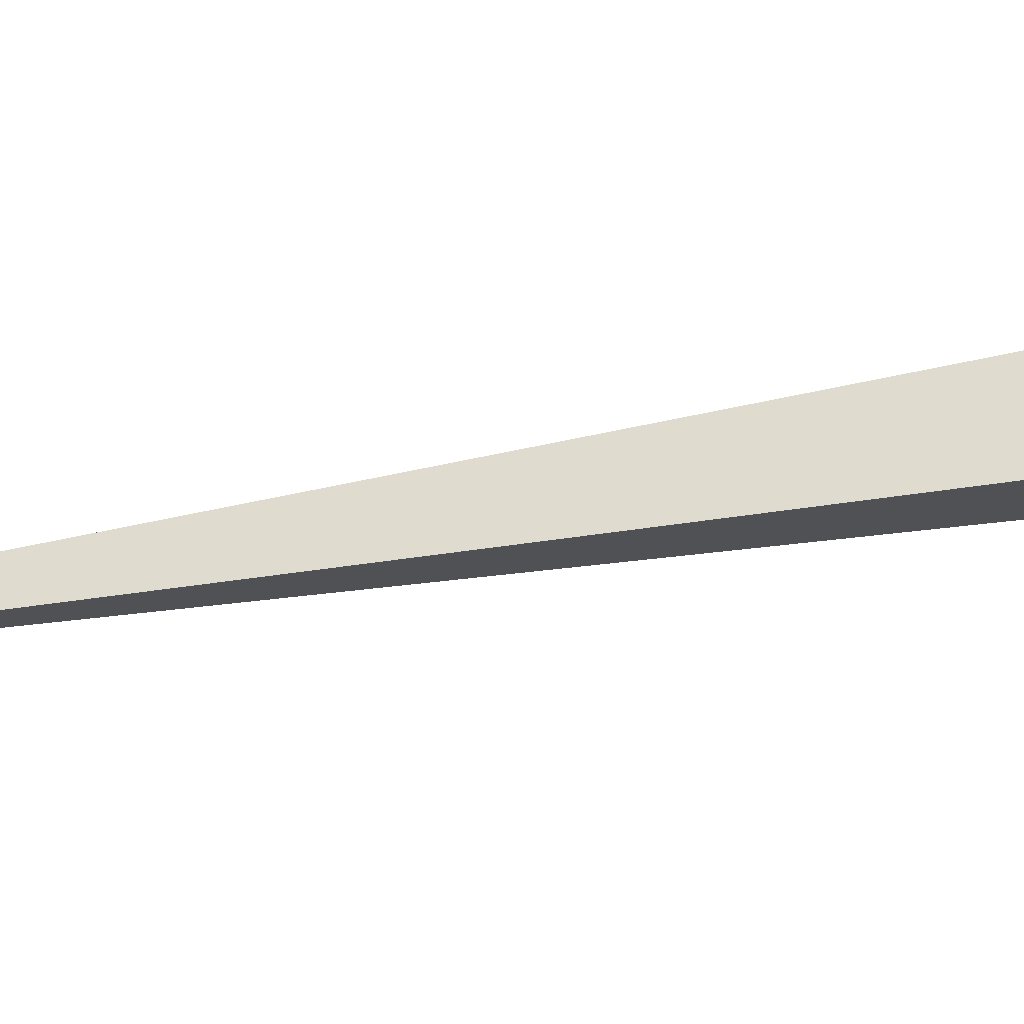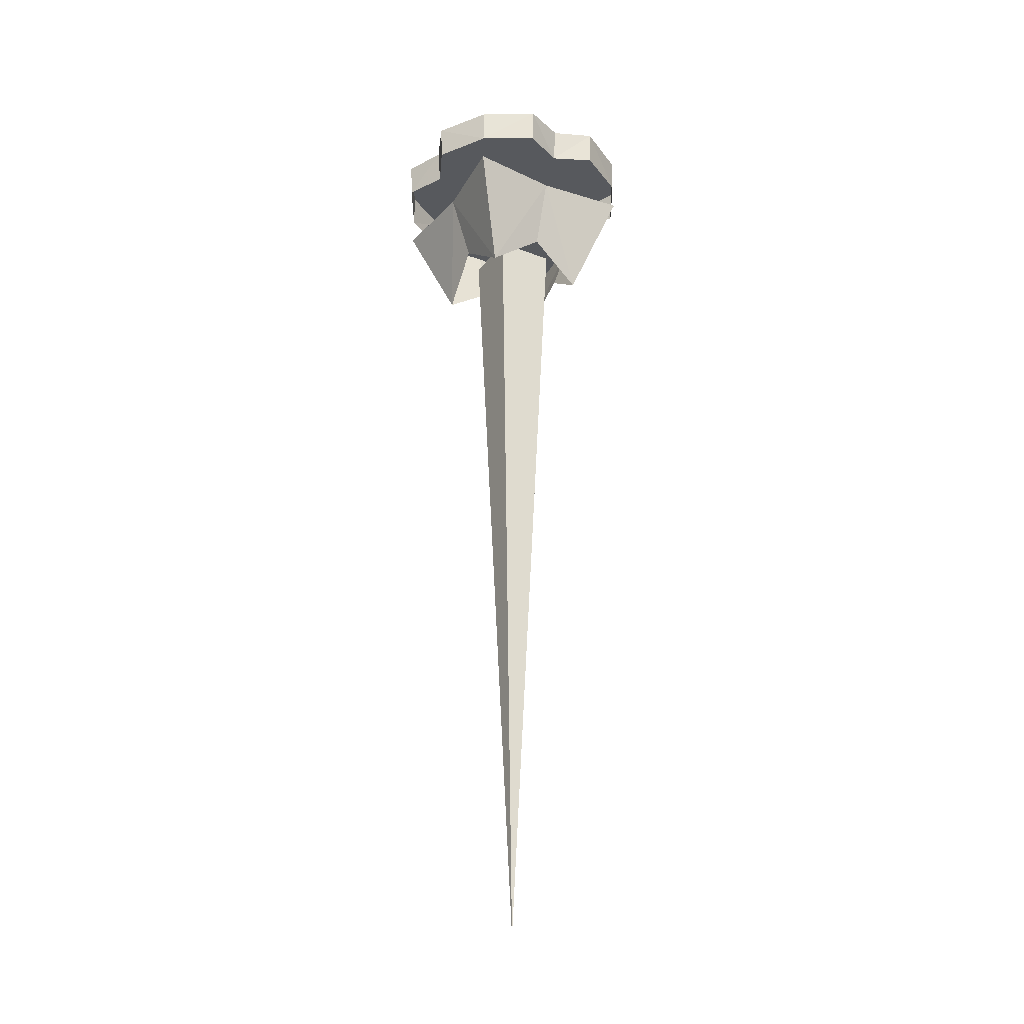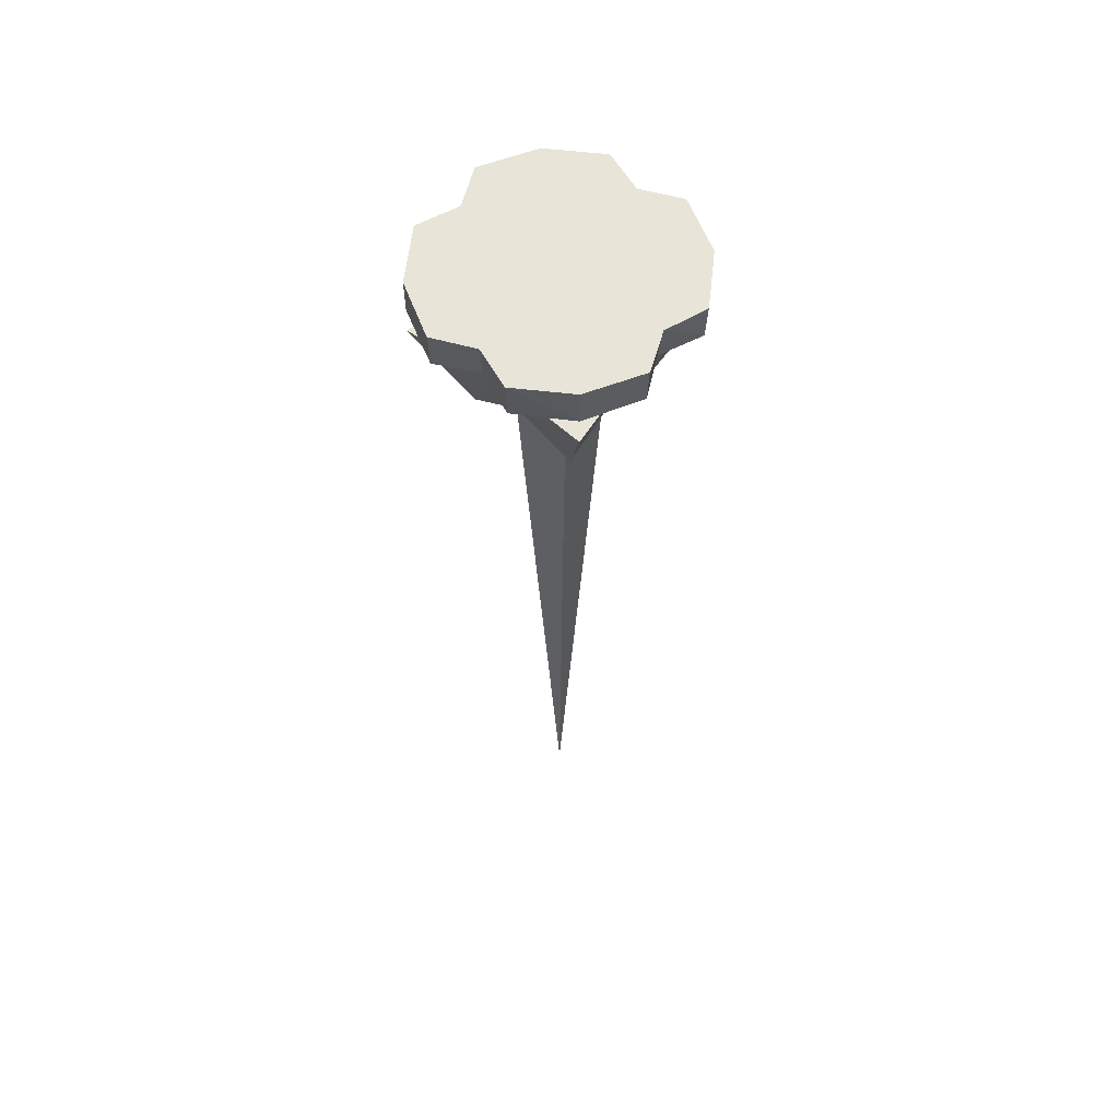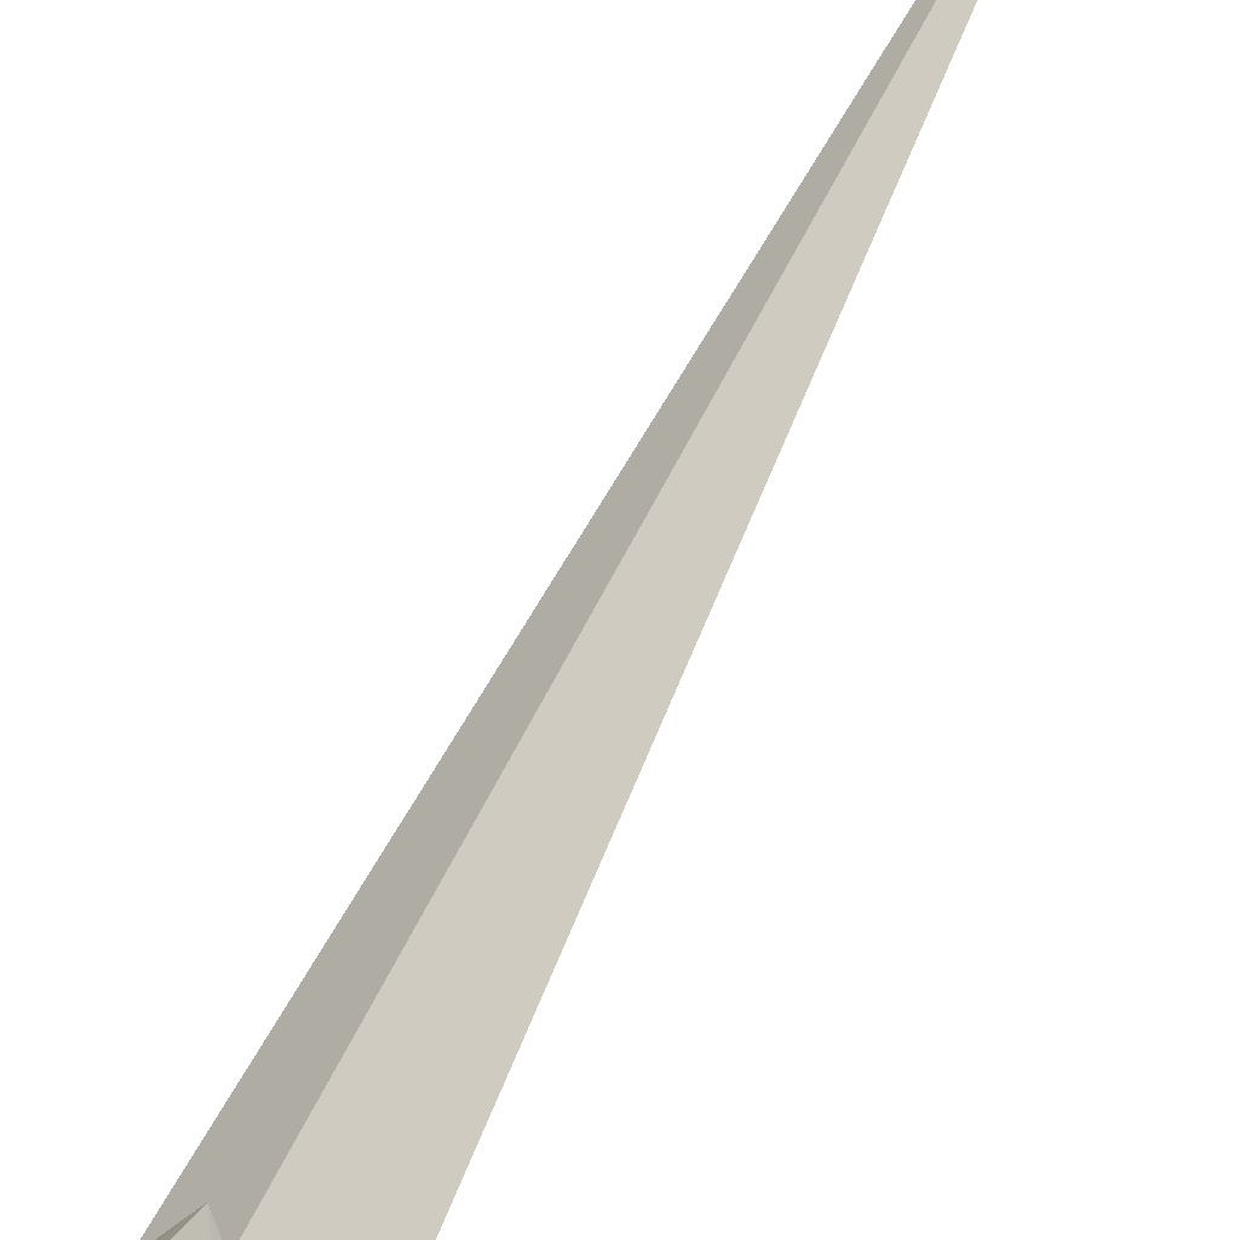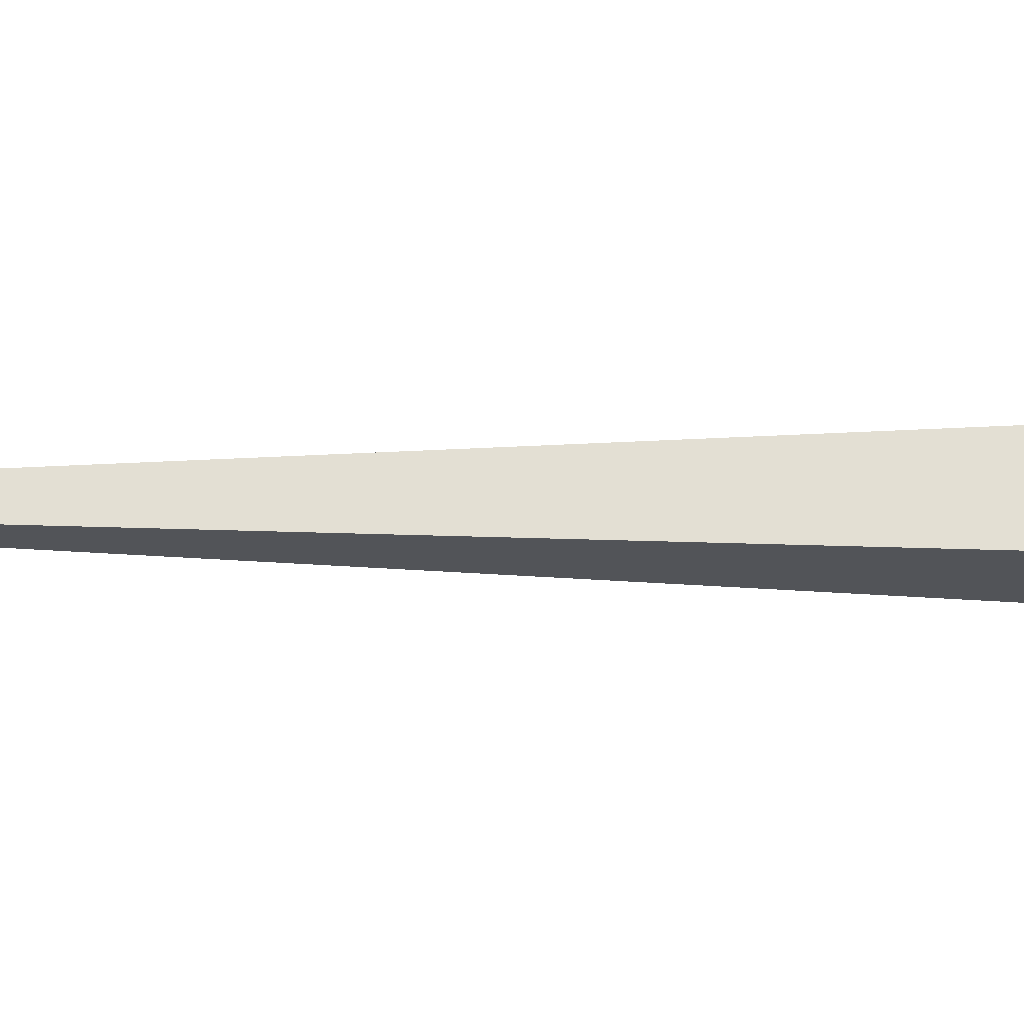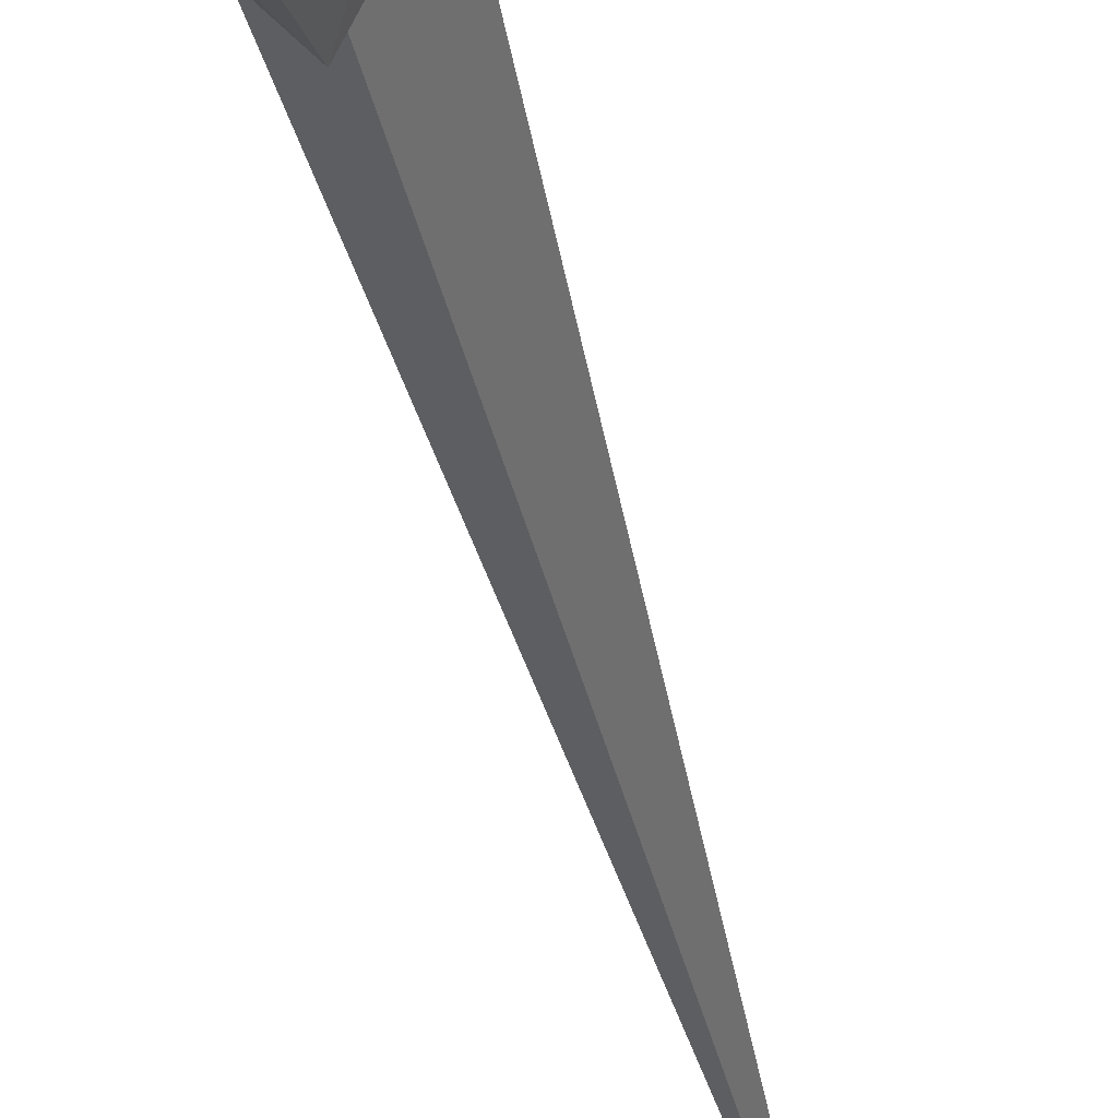
<metadata>
{"format":"obj","ext":"obj","renderer":"f3d","projection":"perspective","resolution":1024,"background":"white","views":[{"elev":26.9,"azim":71.5,"up":"+Z"},{"elev":-29.6,"azim":15.3,"up":"+Y"},{"elev":59.9,"azim":82.8,"up":"+Y"},{"elev":46.6,"azim":-159.0,"up":"+Z"},{"elev":-68.8,"azim":89.6,"up":"+Z"},{"elev":-42.1,"azim":-167.3,"up":"+Z"}]}
</metadata>
<code>
g stop_bottom001
v -0.001116 -0.126 1.809
v 0.818 -0.126 0.8202
v -0.001116 -1.665 1.06
v -0.8202 -0.126 0.8202
v -0.001116 -0.126 1.809
v -0.001116 -1.665 1.06
v -0.8202 -0.126 0.8202
v -0.001116 -1.665 1.06
v -0.5942 -1.1 0.5942
v -1.809 -0.126 0.001116
v -0.8202 -0.126 0.8202
v -1.06 -1.665 0.001116
v -0.8202 -0.126 -0.818
v -1.809 -0.126 0.001116
v -1.06 -1.665 0.001116
v -0.8202 -0.126 -0.818
v -1.06 -1.665 0.001116
v -0.5942 -1.1 -0.592
v -0.001116 -0.126 -1.806
v -0.8202 -0.126 -0.818
v -0.001116 -1.665 -1.058
v 0.818 -0.126 -0.818
v -0.001116 -0.126 -1.806
v -0.001116 -1.665 -1.058
v 0.818 -0.126 -0.818
v -0.001116 -1.665 -1.058
v 0.592 -1.1 -0.592
v 1.806 -0.126 0.001116
v 0.818 -0.126 -0.818
v 1.058 -1.665 0.001116
v 0.818 -0.126 0.8202
v 1.806 -0.126 0.001116
v 1.058 -1.665 0.001116
v 0.818 -0.126 0.8202
v 1.058 -1.665 0.001116
v 0.592 -1.1 0.5942
v 0.818 -0.126 -0.818
v 0.592 -1.1 -0.592
v 1.058 -1.665 0.001116
v -0.8202 -0.126 -0.818
v -0.5942 -1.1 -0.592
v -0.001116 -1.665 -1.058
v -0.8202 -0.126 0.8202
v -0.5942 -1.1 0.5942
v -1.06 -1.665 0.001116
v 0.818 -0.126 0.8202
v 0.592 -1.1 0.5942
v -0.001116 -1.665 1.06
v 1.044 0.7919 -1.044
v 0.8038 0.7919 -1.595
v 0.7897 0.2694 -1.581
v 1.002 0.2694 -1.002
v 0.8038 0.7919 -1.595
v -0.001116 0.7919 -1.792
v -0.001116 0.2694 -1.792
v 0.7897 0.2694 -1.581
v -1.004 0.2694 -1.002
v -0.7919 0.2694 -1.581
v -0.8061 0.7919 -1.595
v -1.032 0.7919 -1.044
v -0.8061 0.7919 -1.595
v -0.7919 0.2694 -1.581
v -0.001116 0.2694 -1.792
v -0.001116 0.7919 -1.792
v -1.032 0.7919 1.032
v -1.004 0.2694 1.004
v -1.583 0.2694 0.7919
v -1.597 0.7919 0.8061
v -1.597 0.7919 0.8061
v -1.583 0.2694 0.7919
v -1.795 0.2694 0.001116
v -1.795 0.7919 0.001116
v -1.004 0.2694 -1.002
v -1.032 0.7919 -1.044
v -1.597 0.7919 -0.8038
v -1.583 0.2694 -0.7897
v -1.597 0.7919 -0.8038
v -1.795 0.7919 0.001116
v -1.795 0.2694 0.001116
v -1.583 0.2694 -0.7897
v 1.044 0.7919 -1.044
v 1.002 0.2694 -1.002
v 1.581 0.2694 -0.7897
v 1.595 0.7919 -0.8038
v 1.595 0.7919 -0.8038
v 1.581 0.2694 -0.7897
v 1.792 0.2694 0.001116
v 1.792 0.7919 0.001116
v 1.002 0.2694 1.004
v 1.044 0.7919 1.032
v 1.595 0.7919 0.8061
v 1.581 0.2694 0.7919
v 1.595 0.7919 0.8061
v 1.792 0.7919 0.001116
v 1.792 0.2694 0.001116
v 1.581 0.2694 0.7919
v 1.595 0.7919 -0.8038
v 1.792 0.7919 0.001116
v 1.595 0.7919 0.8061
v 1.044 0.7919 -1.044
v 1.044 0.7919 1.032
v -0.001116 0.7919 0.001116
v -1.032 0.7919 1.032
v -0.8061 0.7919 1.597
v -0.7919 0.2694 1.583
v -1.004 0.2694 1.004
v -0.8061 0.7919 1.597
v -0.001116 0.7919 1.795
v -0.001116 0.2694 1.795
v -0.7919 0.2694 1.583
v 1.002 0.2694 1.004
v 0.7897 0.2694 1.583
v 0.8038 0.7919 1.597
v 1.044 0.7919 1.032
v 0.8038 0.7919 1.597
v 0.7897 0.2694 1.583
v -0.001116 0.2694 1.795
v -0.001116 0.7919 1.795
v 0.8038 0.8767 -0.4084
v 0.8886 0.8767 0.1423
v 0.6344 0.8767 0.6366
v 0.4084 0.8767 -0.8038
v -0.1423 0.8767 -0.8886
v 0.1401 0.8767 0.8908
v -0.6366 0.8767 -0.6344
v -0.4107 0.8767 0.8061
v -0.8908 0.8767 -0.1401
v -0.8061 0.8767 0.4107
v -1.032 0.7919 -1.044
v -0.001116 0.7919 0.001116
v -1.032 0.7919 1.032
v -1.597 0.7919 -0.8038
v -1.597 0.7919 0.8061
v -1.795 0.7919 0.001116
v -1.032 0.7919 1.032
v -0.001116 0.7919 0.001116
v 1.044 0.7919 1.032
v -0.8061 0.7919 1.597
v 0.8038 0.7919 1.597
v -0.001116 0.7919 1.795
v -1.032 0.7919 -1.044
v 1.044 0.7919 -1.044
v -0.001116 0.7919 0.001116
v 0.8038 0.7919 -1.595
v -0.8061 0.7919 -1.595
v -0.001116 0.7919 -1.792
v 0.818 -0.126 0.8202
v -0.001116 -0.126 1.809
v -0.8202 -0.126 0.8202
v 0.818 -0.126 0.8202
v 0.818 -0.126 -0.818
v 1.806 -0.126 0.001116
v 0.818 -0.126 -0.818
v -0.8202 -0.126 -0.818
v -0.001116 -0.126 -1.806
v 0.818 -0.126 -0.818
v 0.818 -0.126 0.8202
v -0.8202 -0.126 0.8202
v -0.8202 -0.126 -0.818
v -0.8202 -0.126 -0.818
v -0.8202 -0.126 0.8202
v -1.809 -0.126 0.001116
v 0.6061 -1.016 0.001116
v -0.001116 -12.64 0.001116
v -0.001116 -1.016 0.5942
v -0.001116 -1.016 0.5942
v -0.001116 -12.64 0.001116
v -0.5942 -1.016 0.001116
v -0.001116 -12.64 0.001116
v -0.001116 -1.016 -0.6061
v -0.5942 -1.016 0.001116
v -0.001116 -1.016 -0.6061
v -0.001116 -12.64 0.001116
v 0.6061 -1.016 0.001116
f 3 2 1
f 6 5 4
f 9 8 7
f 12 11 10
f 15 14 13
f 18 17 16
f 21 20 19
f 24 23 22
f 27 26 25
f 30 29 28
f 33 32 31
f 36 35 34
f 39 38 37
f 42 41 40
f 45 44 43
f 48 47 46
f 51 50 49
f 52 51 49
f 55 54 53
f 56 55 53
f 59 58 57
f 60 59 57
f 63 62 61
f 64 63 61
f 67 66 65
f 68 67 65
f 71 70 69
f 72 71 69
f 75 74 73
f 76 75 73
f 79 78 77
f 80 79 77
f 83 82 81
f 84 83 81
f 87 86 85
f 88 87 85
f 91 90 89
f 92 91 89
f 95 94 93
f 96 95 93
f 99 98 97
f 99 97 100
f 101 99 100
f 102 101 100
f 105 104 103
f 106 105 103
f 109 108 107
f 110 109 107
f 113 112 111
f 114 113 111
f 117 116 115
f 118 117 115
f 121 120 119
f 122 121 119
f 121 122 123
f 124 121 123
f 124 123 125
f 126 124 125
f 126 125 127
f 128 126 127
f 131 130 129
f 131 129 132
f 133 131 132
f 134 133 132
f 137 136 135
f 137 135 138
f 139 137 138
f 140 139 138
f 143 142 141
f 142 144 141
f 144 145 141
f 146 145 144
f 149 148 147
f 152 151 150
f 155 154 153
f 158 157 156
f 159 158 156
f 162 161 160
f 165 164 163
f 168 167 166
f 171 170 169
f 174 173 172

</code>
